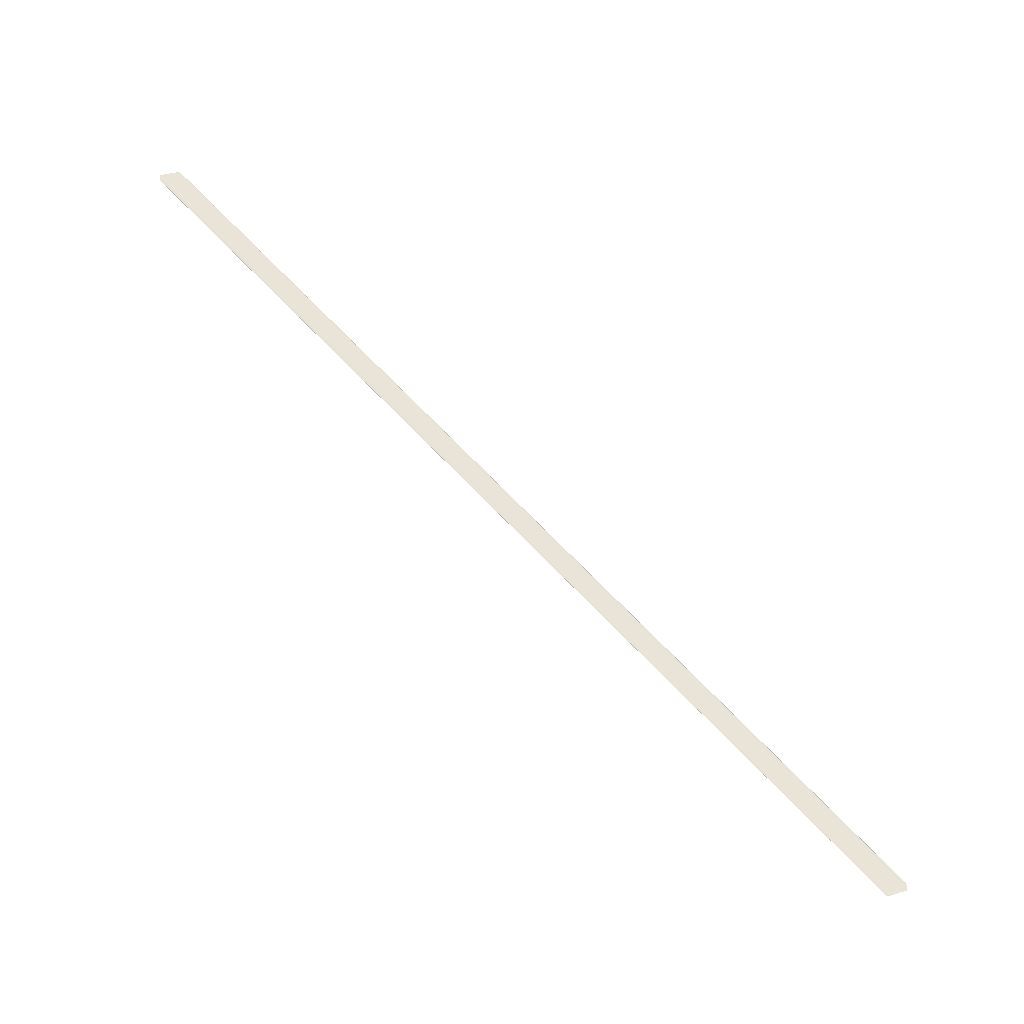
<metadata>
{"format":"obj","ext":"obj","renderer":"f3d","projection":"perspective","resolution":1024,"background":"white","views":[{"elev":-29.3,"azim":79.4,"up":"+Z"}]}
</metadata>
<code>
o 23916
v 2235 1884 17.14
v 2235 1884 17.14
v 2235 1883 17.51
v 2235 1884 17.14
v 2235 1883 17.51
v 2235 1884 17.14
v 2235 1884 17.14
v 2235 1883 17.51
v 2235 1884 17.14
v 2235 1883 17.51
v 2235 1884 17.14
v 2235 1883 17.51
v 2235 1884 17.14
v 2235 1884 17.14
v 2235 1883 17.51
v 2235 1883 17.52
v 2235 1884 17.14
v 2235 1884 17.15
v 2235 1884 17.15
v 2235 1883 17.52
v 2235 1884 17.15
v 2235 1883 17.52
v 2235 1883 17.51
v 2235 1883 17.52
v 2235 1883 17.52
v 2235 1883 17.52
v 2235 1883 17.52
v 2235 1883 17.52
v 2235 1883 17.51
v 2235 1883 17.52
v 2235 1884 17.15
v 2235 1884 17.14
v 2235 1883 17.51
v 2235 1884 17.15
v 2235 1884 17.15
v 2235 1884 17.14
v 2235 1884 17.14
v 2235 1884 17.14
v 2235 1884 17.14
v 2235 1883 17.51
v 2235 1883 17.51
v 2235 1884 17.14
v 2235 1884 17.14
v 2235 1884 17.14
v 2235 1883 17.51
v 2235 1883 17.51
v 2235 1884 17.14
v 2235 1884 17.14
v 2235 1884 17.14
v 2235 1883 17.51
v 2235 1884 17.14
v 2235 1884 17.14
v 2235 1884 17.14
v 2235 1884 17.14
v 2235 1884 17.14
v 2235 1884 17.14
v 2235 1884 17.14
v 2235 1884 17.14
f 1 2 3
f 4 2 5
f 4 6 5
f 7 6 8
f 8 9 10
f 5 9 10
f 5 11 12
f 3 11 12
f 1 13 3
f 3 14 15
f 16 14 15
f 17 13 16
f 17 18 16
f 19 18 20
f 16 21 22
f 20 21 22
f 23 24 15
f 23 24 22
f 23 25 22
f 23 26 27
f 23 26 28
f 23 29 28
f 30 31 27
f 30 32 28
f 33 32 28
f 34 35 30
f 34 36 30
f 37 36 33
f 37 38 33
f 33 39 40
f 41 39 40
f 42 38 41
f 42 43 41
f 41 44 45
f 46 44 45
f 47 43 46
f 47 48 46
f 46 49 50
f 1 51 52
f 1 51 53
f 1 54 53
f 1 55 56
f 1 57 56
f 1 57 58

</code>
